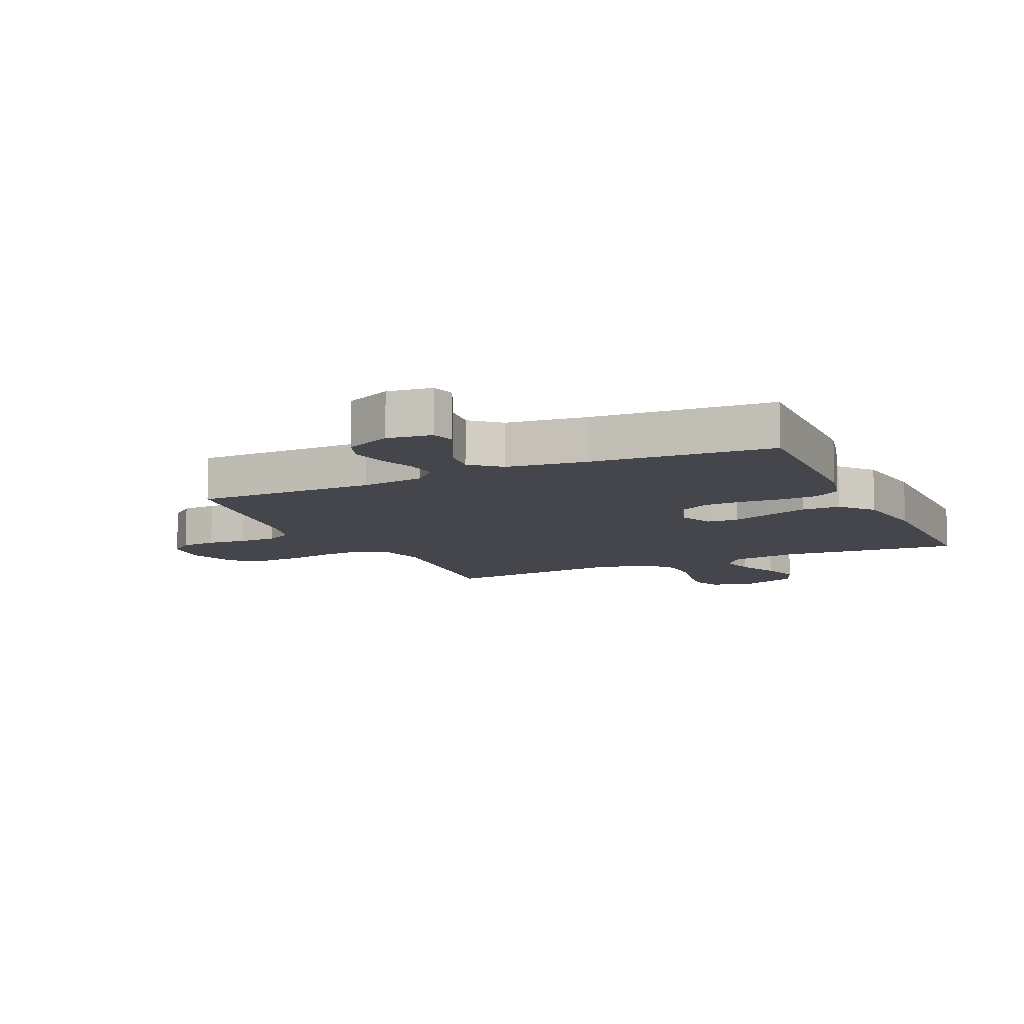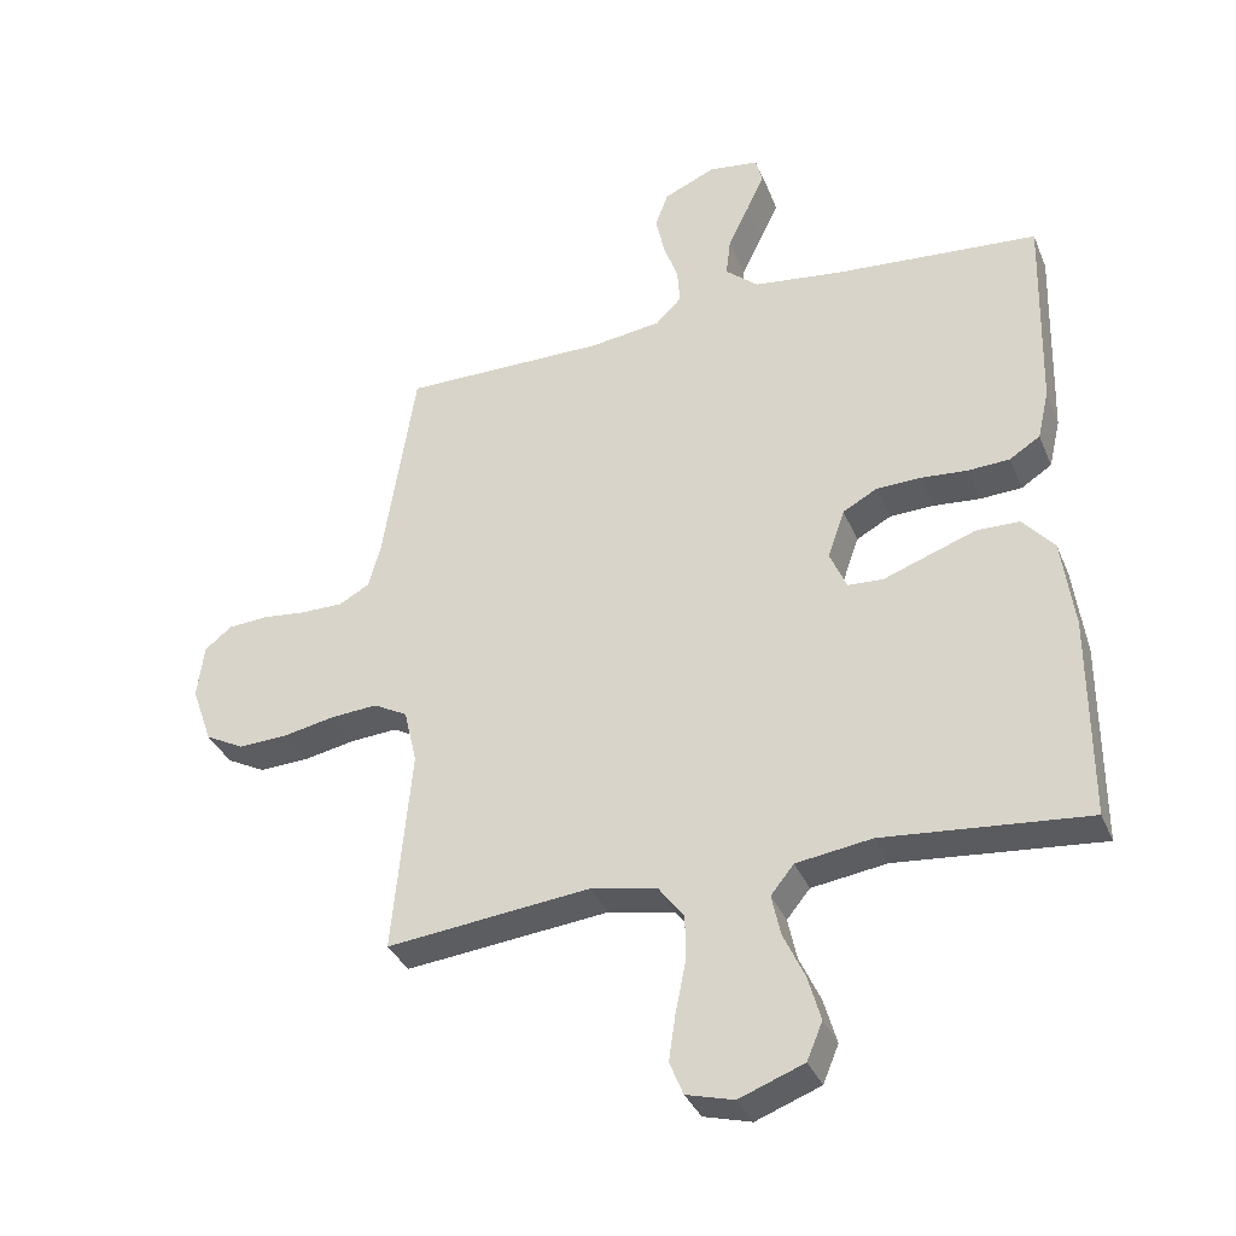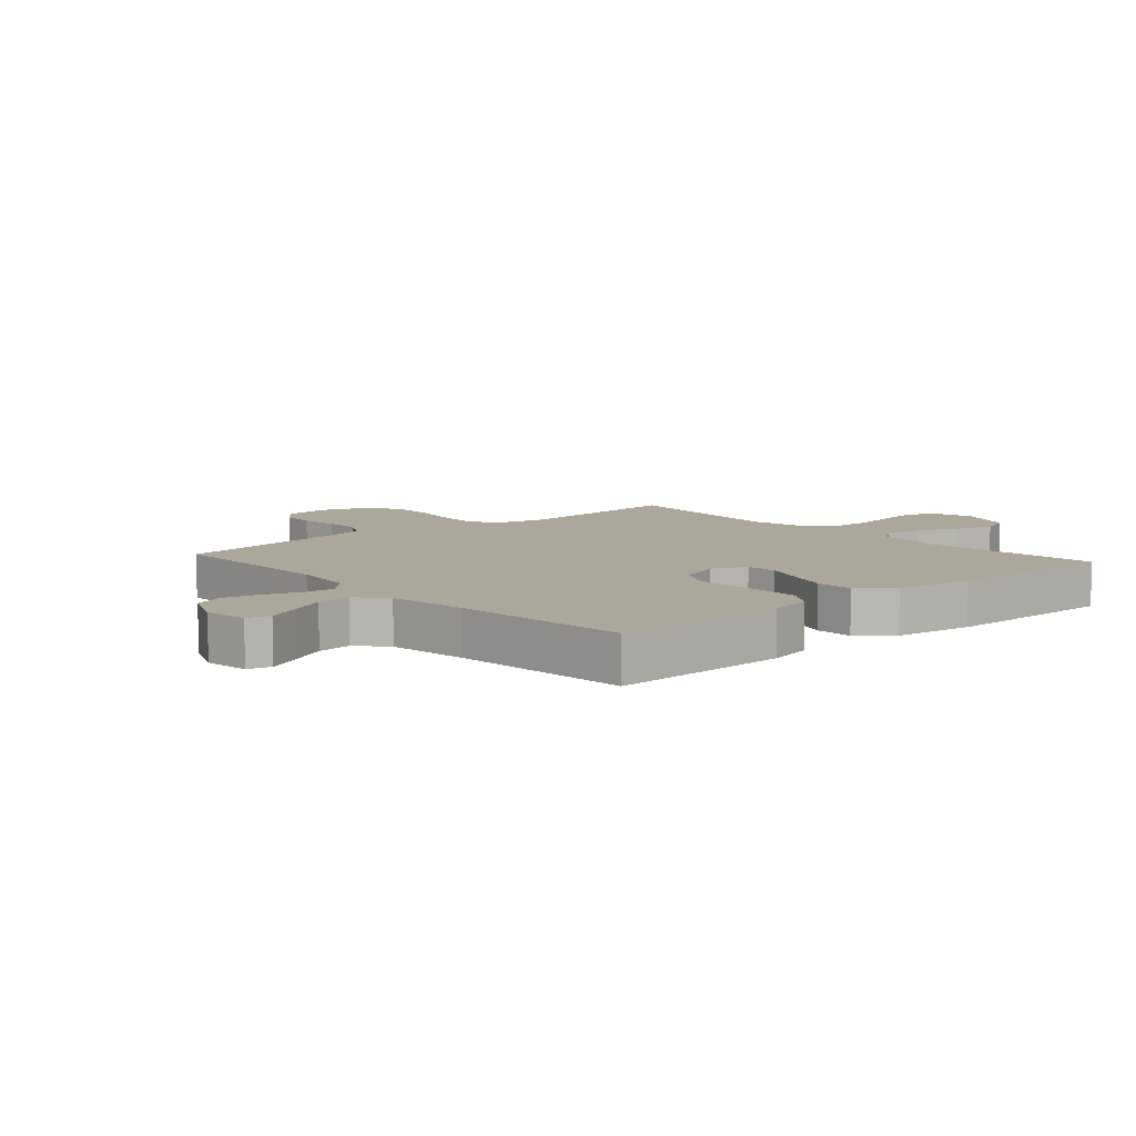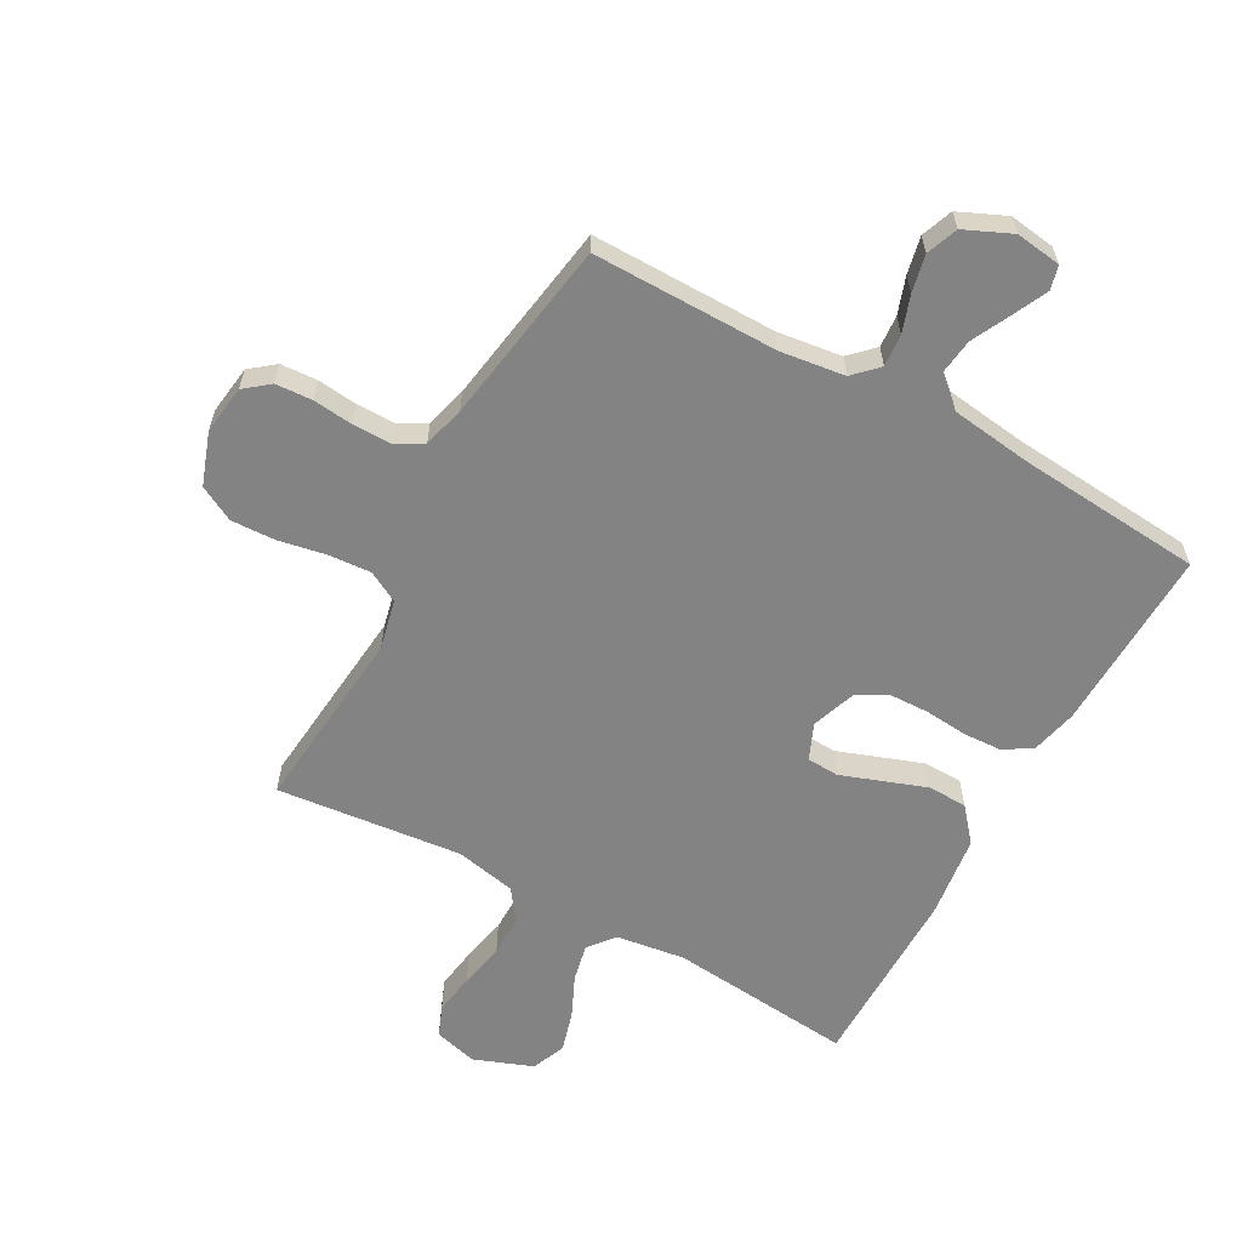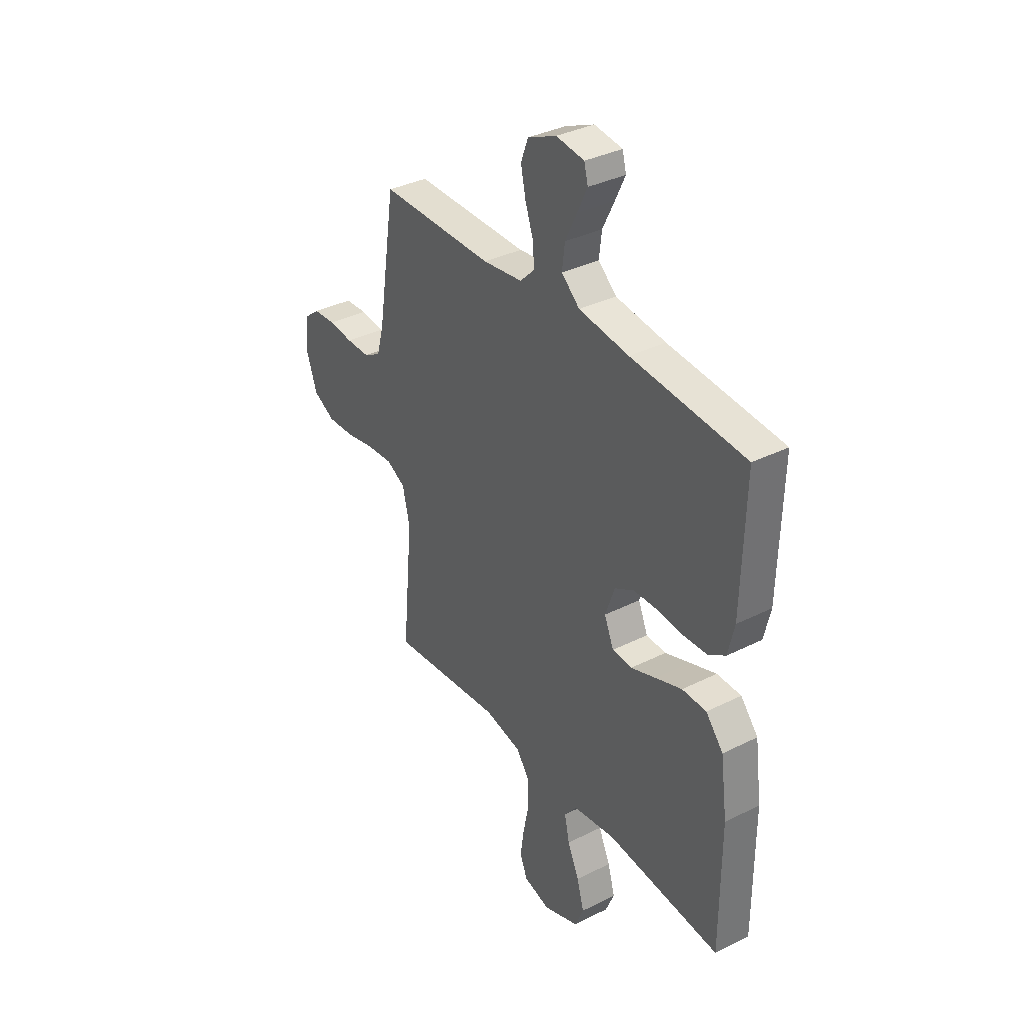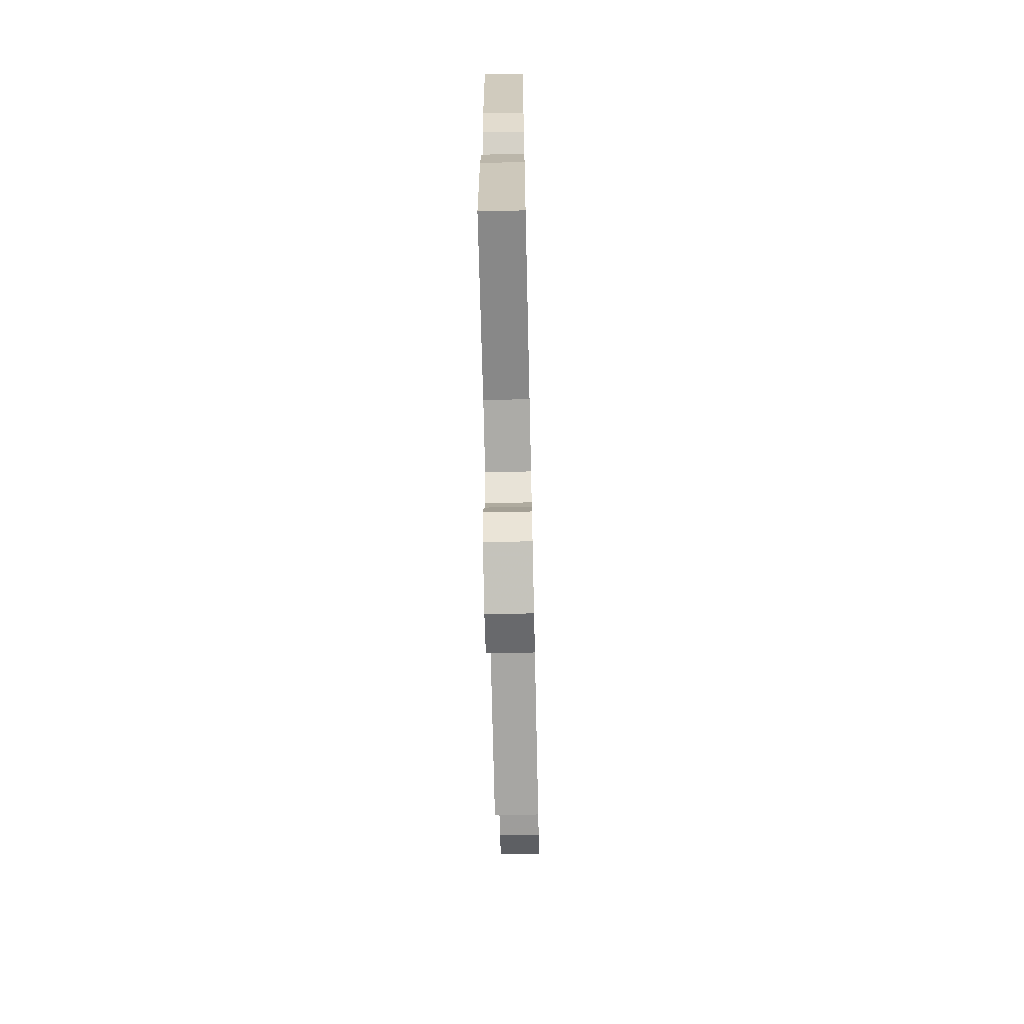
<metadata>
{"format":"obj","ext":"obj","renderer":"f3d","projection":"perspective","resolution":1024,"background":"white","views":[{"elev":-10.1,"azim":24.9,"up":"+Y"},{"elev":-35.1,"azim":20.6,"up":"+Z"},{"elev":8.2,"azim":48.5,"up":"+Y"},{"elev":-61.1,"azim":-29.0,"up":"+Y"},{"elev":35.6,"azim":56.5,"up":"+Z"},{"elev":-68.0,"azim":91.3,"up":"+Z"}]}
</metadata>
<code>
v -0.5 0.07 0.5
v -0.2 0.07 0.499
v -0.095 0.07 0.513
v -0.057 0.07 0.551
v -0.061 0.07 0.603
v -0.082 0.07 0.663
v -0.095 0.07 0.723
v -0.076 0.07 0.774
v 0 0.07 0.808
v 0.074 0.07 0.798
v 0.084 0.07 0.759
v 0.058 0.07 0.704
v 0.027 0.07 0.641
v 0.02 0.07 0.583
v 0.068 0.07 0.541
v 0.2 0.07 0.524
v 0.5 0.07 0.5
v 0.492 0.07 0.2
v 0.475 0.07 0.127
v 0.43 0.07 0.098
v 0.368 0.07 0.095
v 0.299 0.07 0.101
v 0.235 0.07 0.099
v 0.184 0.07 0.071
v 0.159 0.07 0
v 0.184 0.07 -0.058
v 0.236 0.07 -0.061
v 0.302 0.07 -0.037
v 0.372 0.07 -0.012
v 0.436 0.07 -0.013
v 0.482 0.07 -0.067
v 0.5 0.07 -0.2
v 0.5 0.07 -0.5
v 0.2 0.07 -0.472
v 0.089 0.07 -0.488
v 0.055 0.07 -0.53
v 0.068 0.07 -0.59
v 0.099 0.07 -0.657
v 0.118 0.07 -0.723
v 0.095 0.07 -0.778
v 0 0.07 -0.814
v -0.07 0.07 -0.795
v -0.09 0.07 -0.746
v -0.08 0.07 -0.678
v -0.065 0.07 -0.605
v -0.065 0.07 -0.537
v -0.102 0.07 -0.488
v -0.2 0.07 -0.468
v -0.5 0.07 -0.5
v -0.472 0.07 -0.2
v -0.491 0.07 -0.119
v -0.541 0.07 -0.092
v -0.61 0.07 -0.097
v -0.687 0.07 -0.112
v -0.759 0.07 -0.115
v -0.816 0.07 -0.085
v -0.846 0.07 0
v -0.836 0.07 0.079
v -0.796 0.07 0.111
v -0.737 0.07 0.115
v -0.672 0.07 0.108
v -0.61 0.07 0.108
v -0.565 0.07 0.133
v -0.547 0.07 0.2
v -0.5 0 0.5
v -0.2 0 0.499
v -0.095 0 0.513
v -0.057 0 0.551
v -0.061 0 0.603
v -0.082 0 0.663
v -0.095 0 0.723
v -0.076 0 0.774
v 0 0 0.808
v 0.074 0 0.798
v 0.084 0 0.759
v 0.058 0 0.704
v 0.027 0 0.641
v 0.02 0 0.583
v 0.068 0 0.541
v 0.2 0 0.524
v 0.5 0 0.5
v 0.492 0 0.2
v 0.475 0 0.127
v 0.43 0 0.098
v 0.368 0 0.095
v 0.299 0 0.101
v 0.235 0 0.099
v 0.184 0 0.071
v 0.159 0 0
v 0.184 0 -0.058
v 0.236 0 -0.061
v 0.302 0 -0.037
v 0.372 0 -0.012
v 0.436 0 -0.013
v 0.482 0 -0.067
v 0.5 0 -0.2
v 0.5 0 -0.5
v 0.2 0 -0.472
v 0.089 0 -0.488
v 0.055 0 -0.53
v 0.068 0 -0.59
v 0.099 0 -0.657
v 0.118 0 -0.723
v 0.095 0 -0.778
v 0 0 -0.814
v -0.07 0 -0.795
v -0.09 0 -0.746
v -0.08 0 -0.678
v -0.065 0 -0.605
v -0.065 0 -0.537
v -0.102 0 -0.488
v -0.2 0 -0.468
v -0.5 0 -0.5
v -0.472 0 -0.2
v -0.491 0 -0.119
v -0.541 0 -0.092
v -0.61 0 -0.097
v -0.687 0 -0.112
v -0.759 0 -0.115
v -0.816 0 -0.085
v -0.846 0 0
v -0.836 0 0.079
v -0.796 0 0.111
v -0.737 0 0.115
v -0.672 0 0.108
v -0.61 0 0.108
v -0.565 0 0.133
v -0.547 0 0.2
f 58 59 60 61
f 58 61 62
f 57 58 62
f 56 57 62
f 53 54 55 56
f 52 53 56 62
f 51 52 62 63
f 48 49 50
f 47 48 50 51
f 42 43 44 45
f 40 41 42 45
f 40 45 46
f 37 38 39 40
f 36 37 40 46
f 35 36 46 47
f 31 32 33 34
f 27 28 29 30
f 27 30 31 34
f 19 20 21 22
f 19 22 23
f 16 17 18 19
f 15 16 19 23
f 14 15 23 24
f 10 11 12 13
f 8 9 10 13
f 8 13 14
f 5 6 7 8
f 5 8 14 24
f 64 1 2
f 64 2 3
f 63 64 3
f 51 63 3
f 47 51 3 4
f 35 47 4
f 26 27 34 35
f 25 26 35
f 25 35 4 5
f 5 24 25
f 125 124 123 122
f 126 125 122
f 126 122 121
f 126 121 120
f 120 119 118 117
f 126 120 117 116
f 127 126 116 115
f 114 113 112
f 115 114 112 111
f 109 108 107 106
f 109 106 105 104
f 110 109 104
f 104 103 102 101
f 110 104 101 100
f 111 110 100 99
f 98 97 96 95
f 94 93 92 91
f 98 95 94 91
f 86 85 84 83
f 87 86 83
f 83 82 81 80
f 87 83 80 79
f 88 87 79 78
f 77 76 75 74
f 77 74 73 72
f 78 77 72
f 72 71 70 69
f 88 78 72 69
f 66 65 128
f 67 66 128
f 67 128 127
f 67 127 115
f 68 67 115 111
f 68 111 99
f 99 98 91 90
f 99 90 89
f 69 68 99 89
f 89 88 69
f 1 65 66 2
f 2 66 67 3
f 3 67 68 4
f 4 68 69 5
f 5 69 70 6
f 6 70 71 7
f 7 71 72 8
f 8 72 73 9
f 9 73 74 10
f 10 74 75 11
f 11 75 76 12
f 12 76 77 13
f 13 77 78 14
f 14 78 79 15
f 15 79 80 16
f 16 80 81 17
f 17 81 82 18
f 18 82 83 19
f 19 83 84 20
f 20 84 85 21
f 21 85 86 22
f 22 86 87 23
f 23 87 88 24
f 24 88 89 25
f 25 89 90 26
f 26 90 91 27
f 27 91 92 28
f 28 92 93 29
f 29 93 94 30
f 30 94 95 31
f 31 95 96 32
f 32 96 97 33
f 33 97 98 34
f 34 98 99 35
f 35 99 100 36
f 36 100 101 37
f 37 101 102 38
f 38 102 103 39
f 39 103 104 40
f 40 104 105 41
f 41 105 106 42
f 42 106 107 43
f 43 107 108 44
f 44 108 109 45
f 45 109 110 46
f 46 110 111 47
f 47 111 112 48
f 48 112 113 49
f 49 113 114 50
f 50 114 115 51
f 51 115 116 52
f 52 116 117 53
f 53 117 118 54
f 54 118 119 55
f 55 119 120 56
f 56 120 121 57
f 57 121 122 58
f 58 122 123 59
f 59 123 124 60
f 60 124 125 61
f 61 125 126 62
f 62 126 127 63
f 63 127 128 64
f 64 128 65 1

</code>
